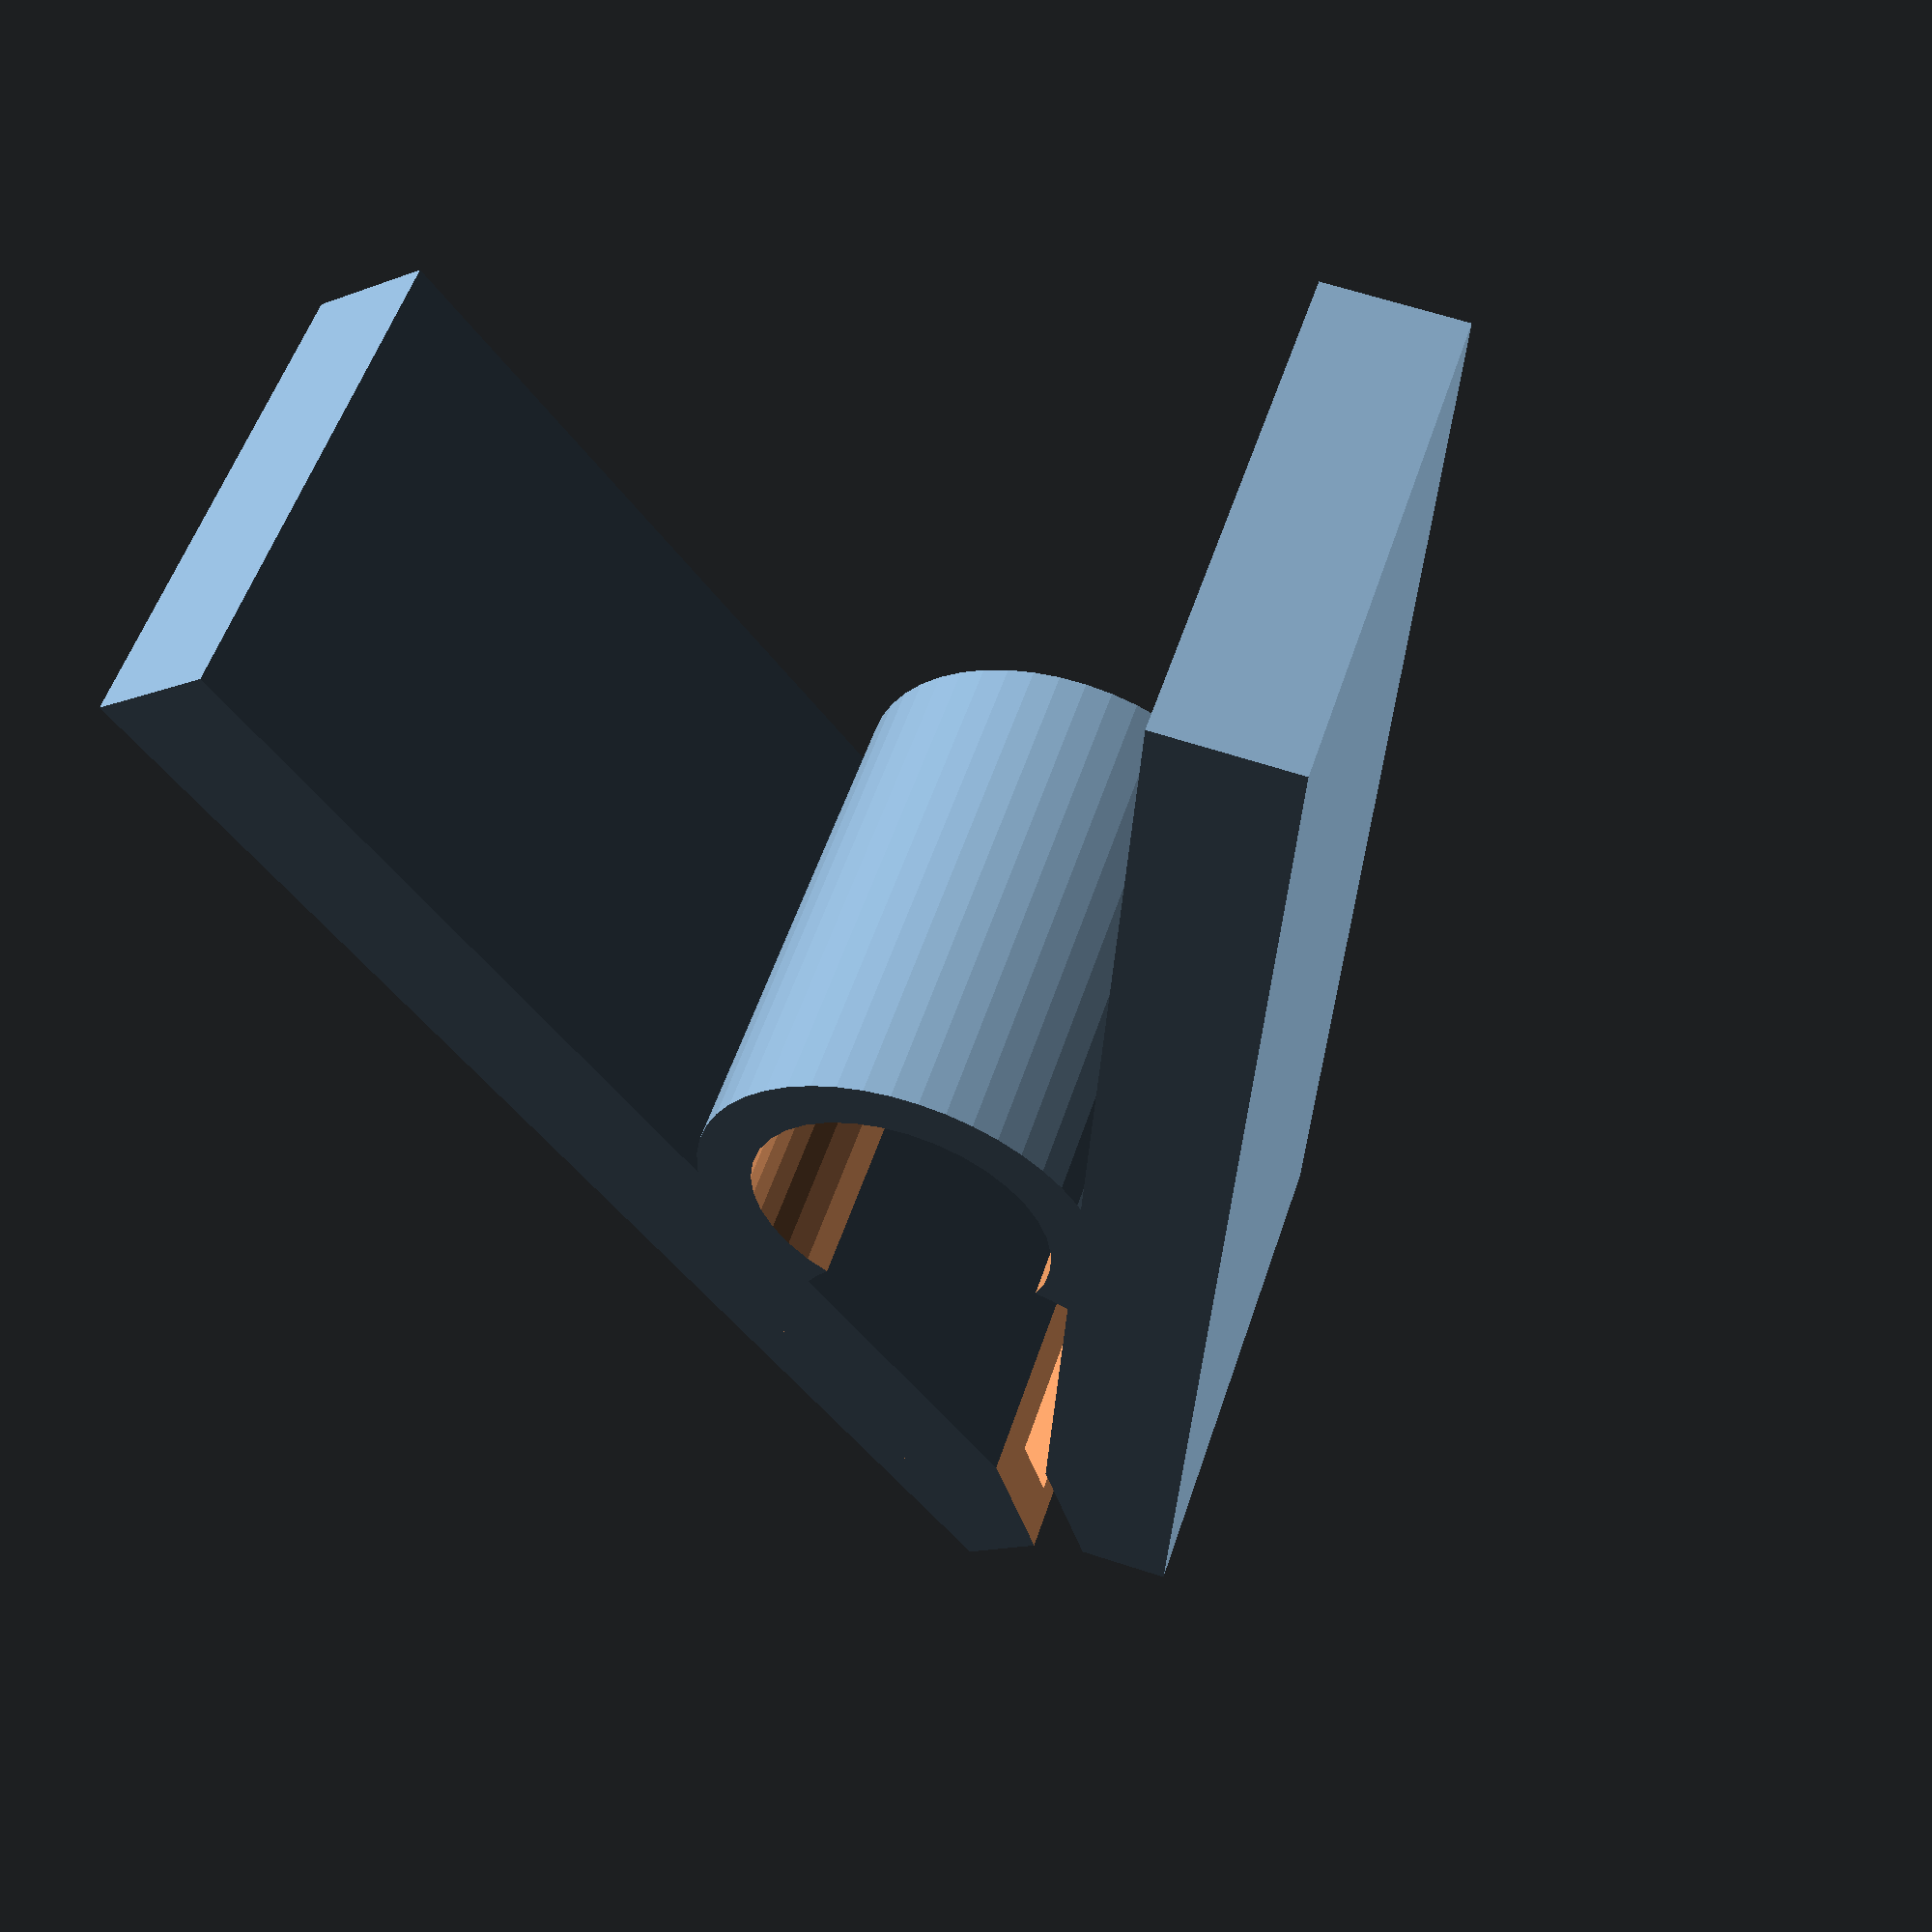
<openscad>
echo(version=version());

// Values are in millimeters

$fa=1;
$fs=1;
////////////////////////////

headerLength=15;
headerWidth=2.7;

headerOffset = 2;
clipWidth = headerLength + (headerOffset * 2);

////////////////////////////
module spring(h=clipWidth, d=15, inset=4) {
  difference() {
    cylinder(h=clipWidth, d=d);
    translate([0,0,-1]) cylinder(h=clipWidth+2, d=d-inset);
    translate([-(d*2)/3,0,-1]) cylinder(h=clipWidth+2, d=d);
  }
}


module handle(length=40, r=-20, width=5) {
  difference() {
    translate([0,-3,0])
      rotate([0,0,r])
        cube([length,width,clipWidth]);

    translate([0,0,-1])
      cube([length,width,clipWidth+2]);
  }
}

difference() {
  union() {
    translate([0,-1,0]) handle(length=50);
    mirror([0,1,0]) translate([0,-1,0]) handle(length=50);
    translate([22,0,0]) spring();
  }

  translate([headerOffset,0,headerOffset]) {
    cube([headerWidth,headerWidth,headerLength]);
    translate([(headerWidth/4),0,headerWidth/4])
    cube([headerWidth-(headerWidth/2),headerLength,headerLength-(headerWidth/2)]);
  }
}

//  vim: set et ai sw=2 ts=2 :

</openscad>
<views>
elev=125.8 azim=73.1 roll=162.0 proj=p view=solid
</views>
